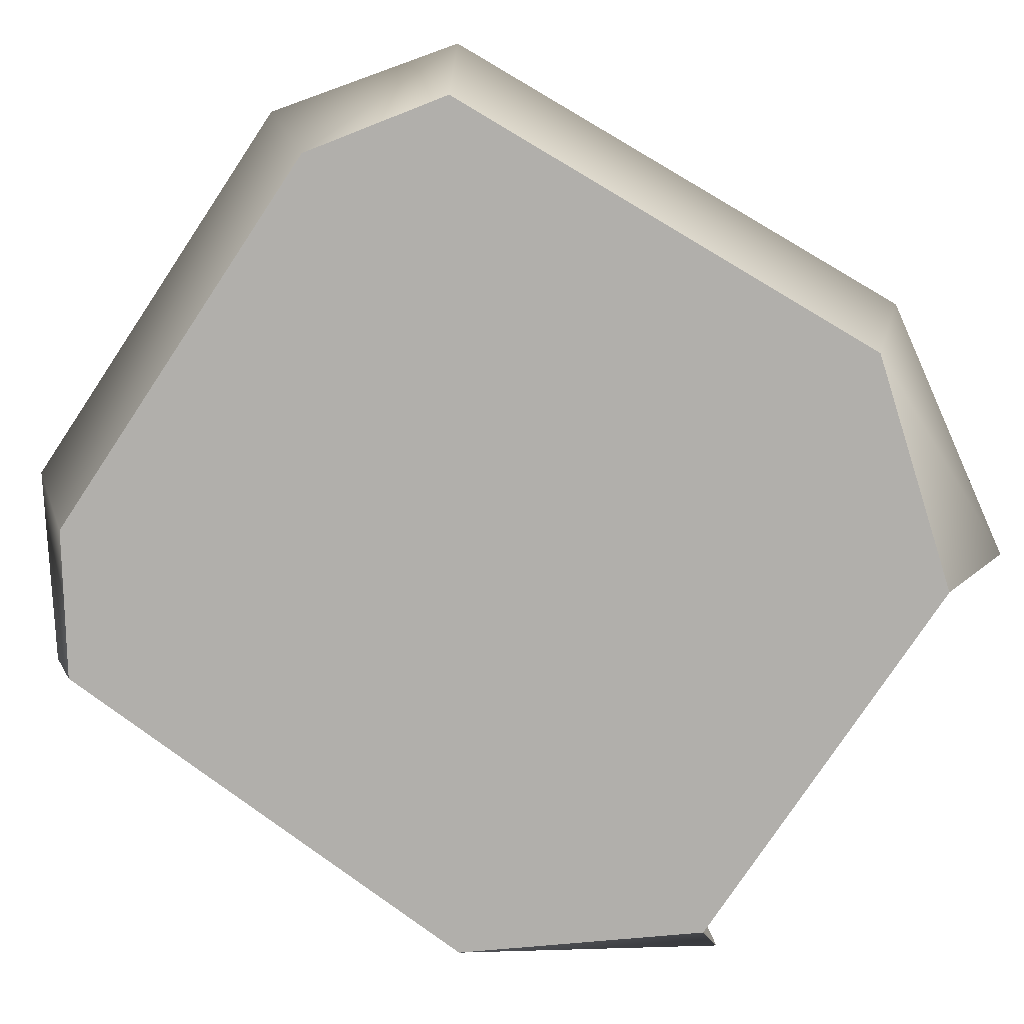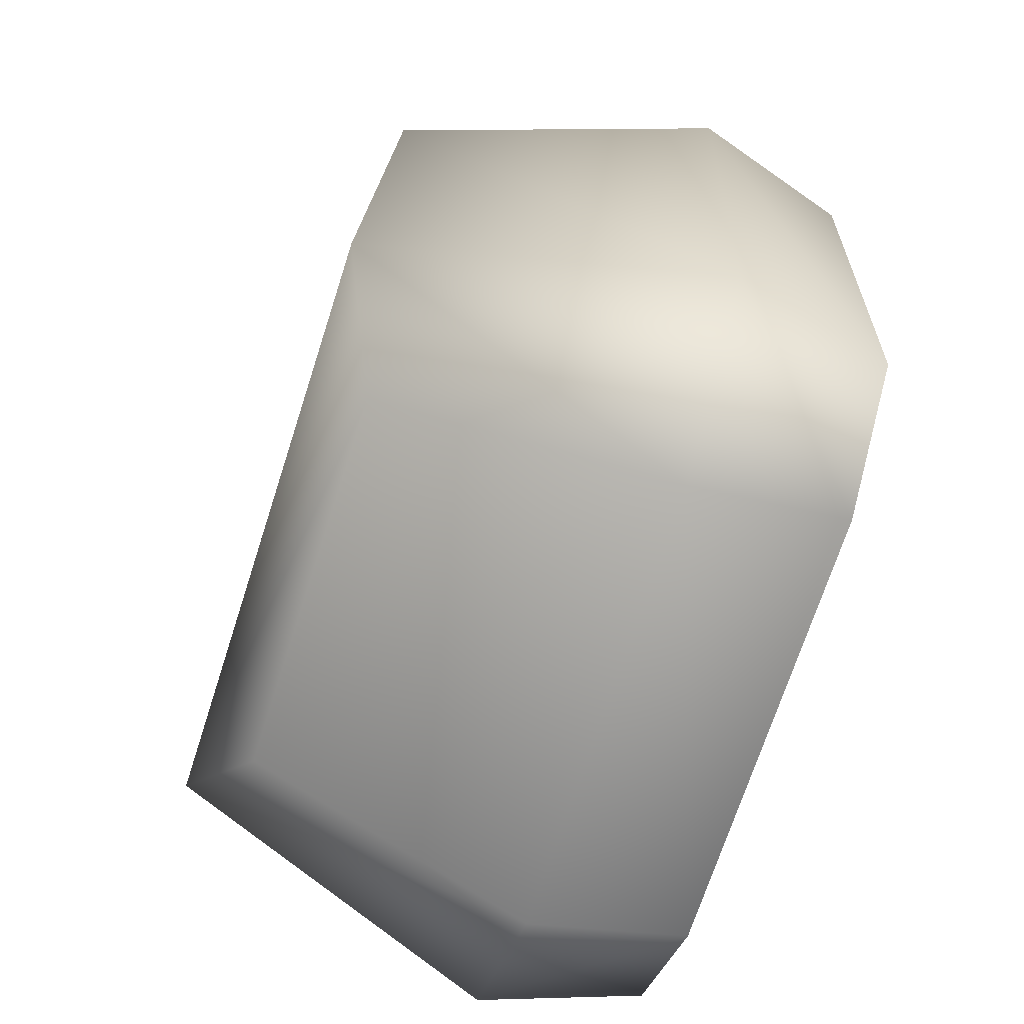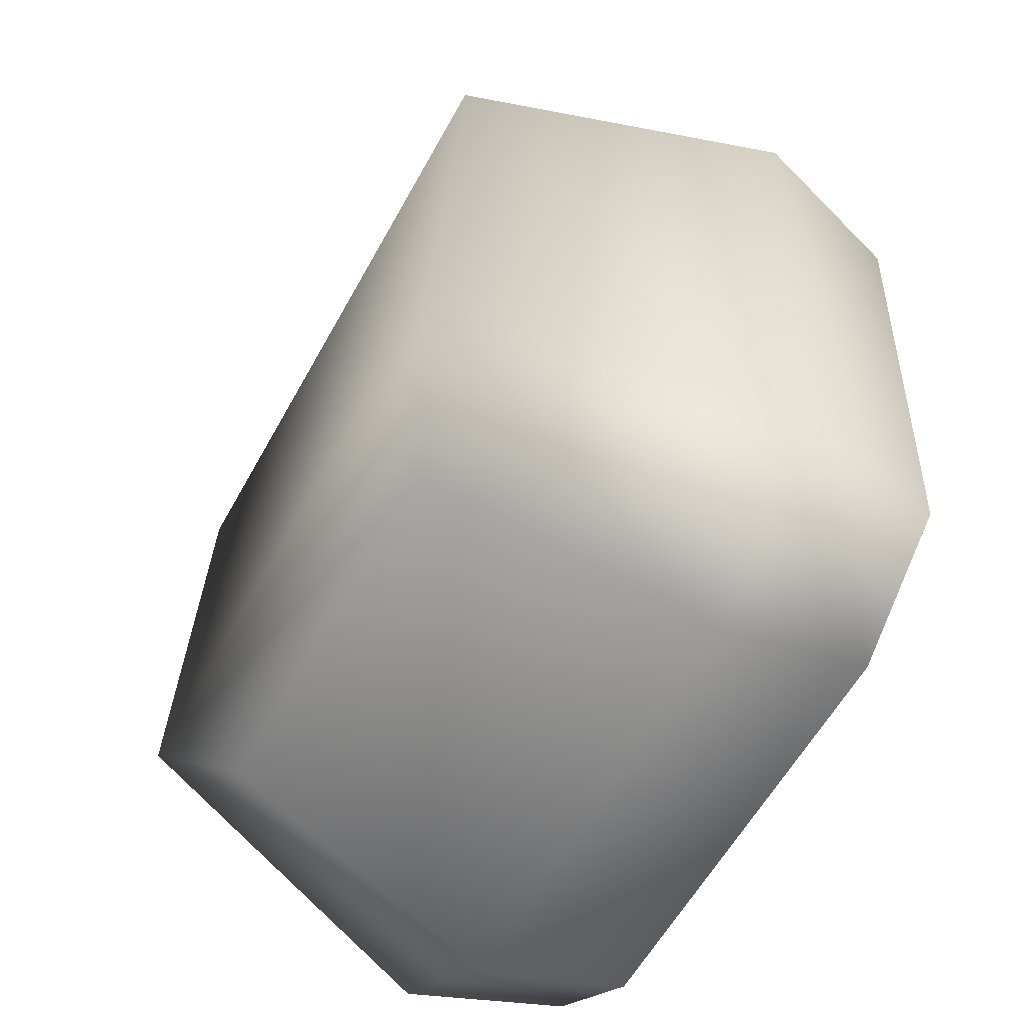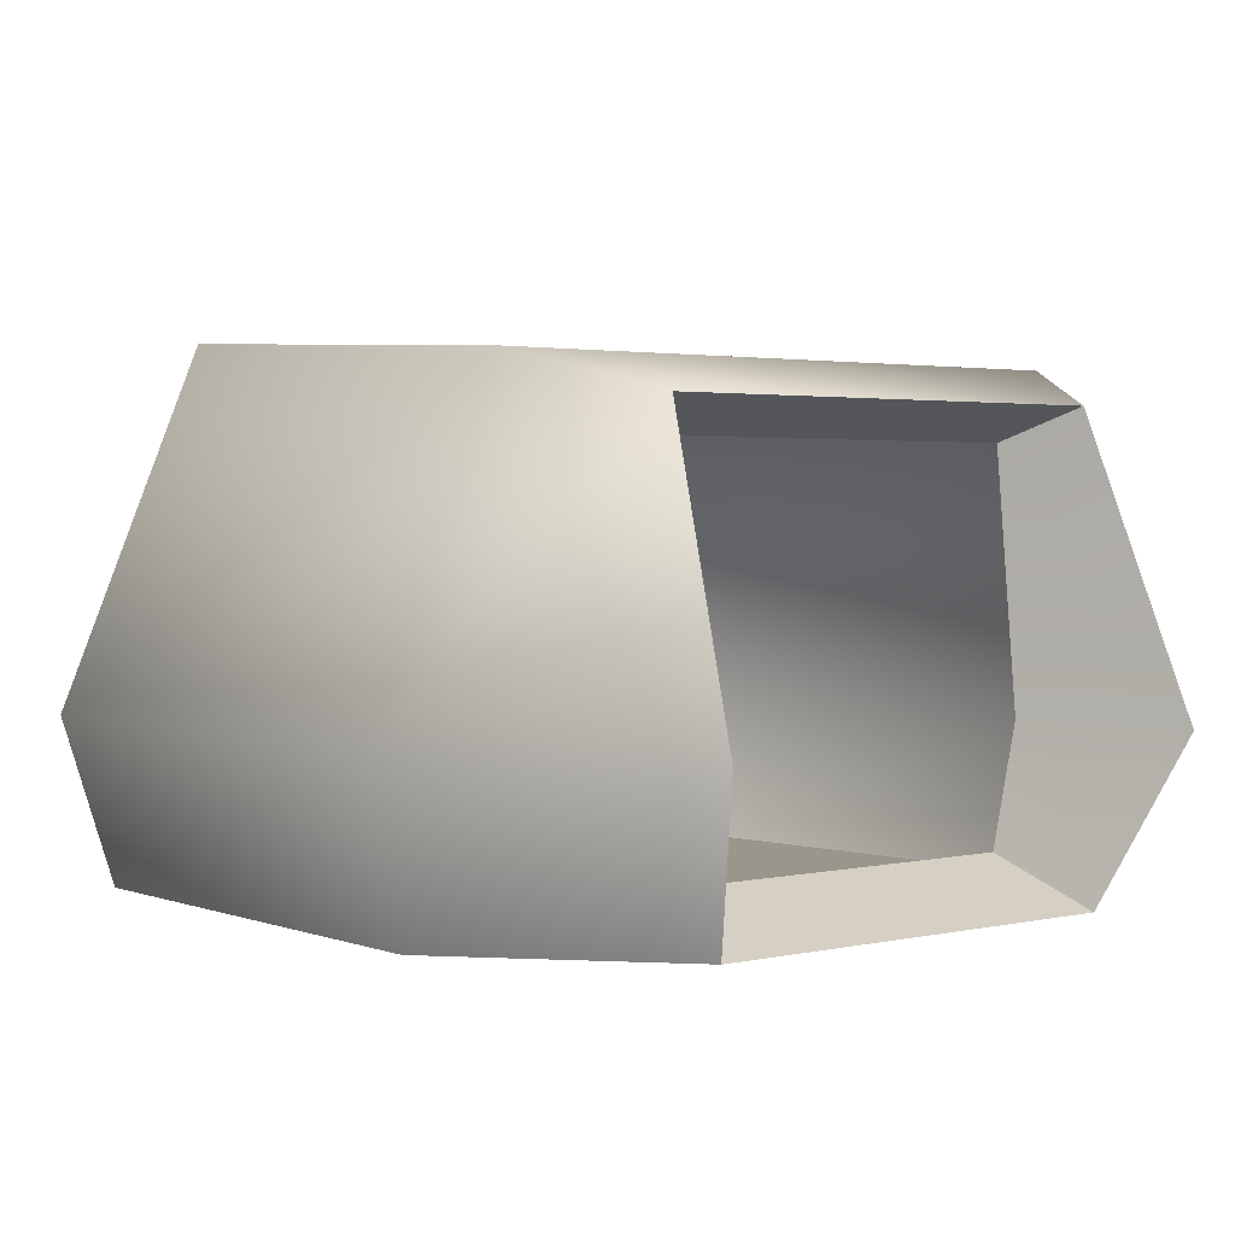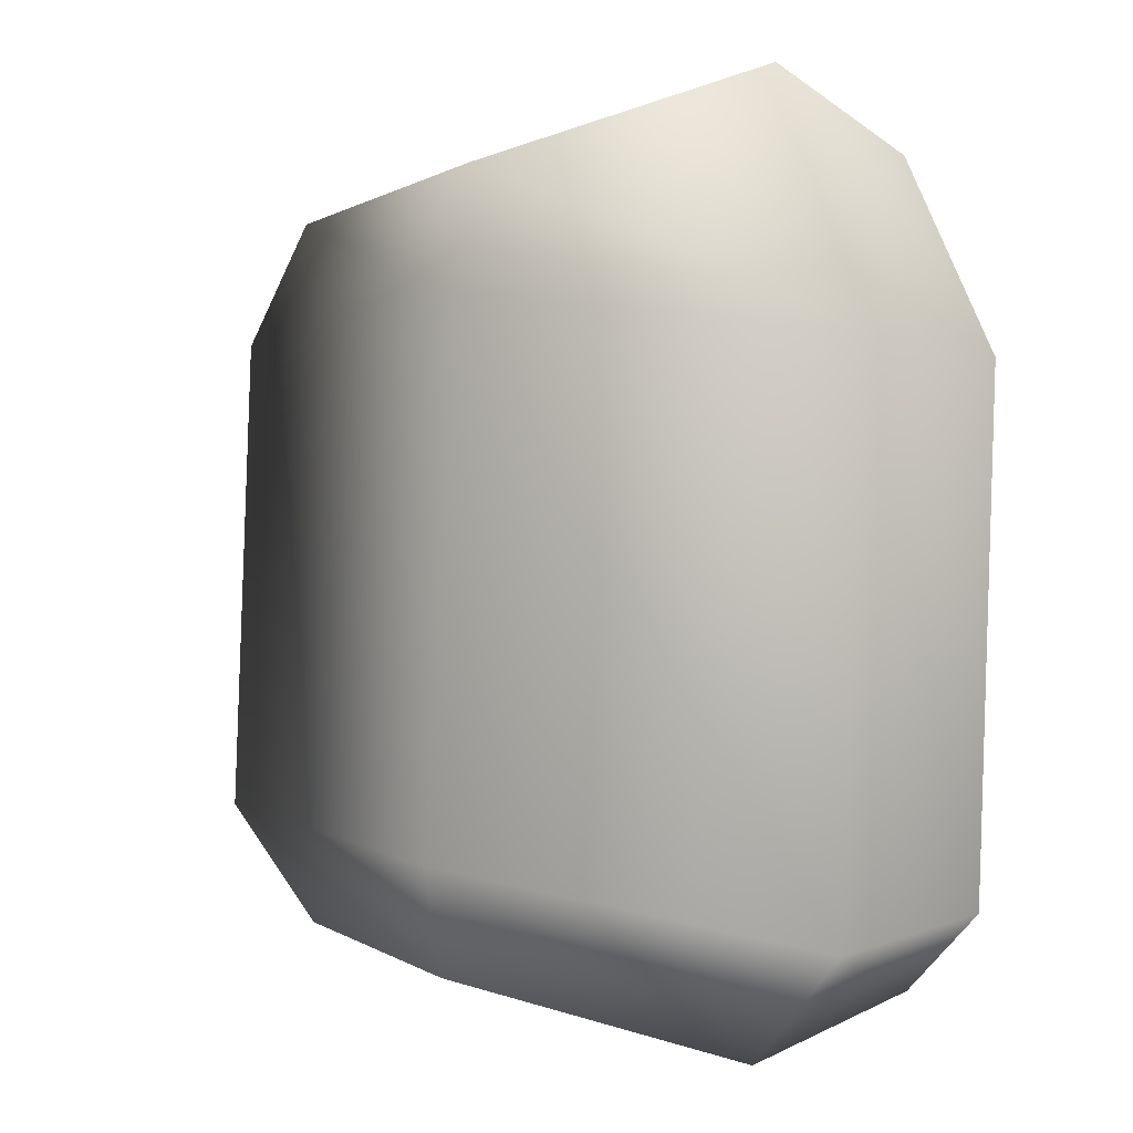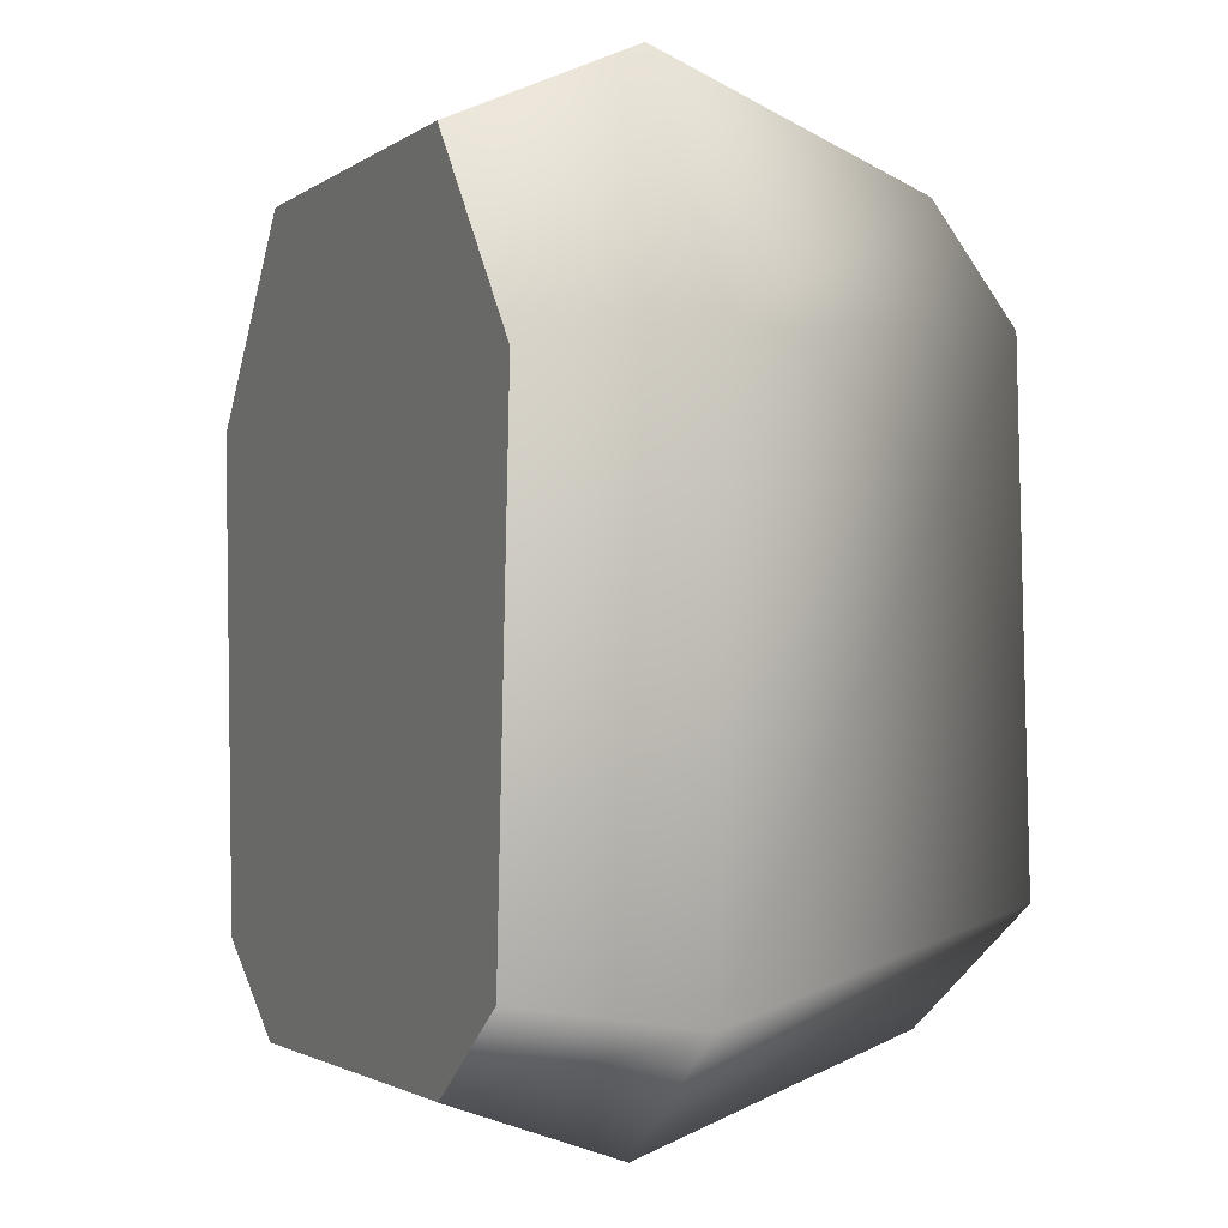
<metadata>
{"format":"obj","ext":"obj","renderer":"f3d","projection":"perspective","resolution":1024,"background":"white","views":[{"elev":-78.5,"azim":-123.7,"up":"+Y"},{"elev":-69.8,"azim":-107.8,"up":"+Z"},{"elev":-58.1,"azim":-118.5,"up":"+Z"},{"elev":2.2,"azim":-40.0,"up":"+Y"},{"elev":0.4,"azim":-112.6,"up":"+Z"},{"elev":-1.9,"azim":66.2,"up":"+Z"}]}
</metadata>
<code>
g SniperTurret_CustomizePart_2_CorpsePart
v 0.4108 0.2827 0.7212
v 0.6511 0.2814 0.3377
v 0.5784 0.03673 0.3125
v 0.3345 0.03761 0.6175
v -0.4814 0.771 0.3801
v 0.4813 0.771 0.3801
v 0.3673 0.7133 0.5659
v -0.3664 0.7133 0.5659
v 0.3673 0.7133 0.5659
v 0.4813 0.771 0.3801
v 0.4108 0.2827 0.7212
v 0.334 0.2882 0.4768
v 0.2964 0.6641 0.4747
v 0.3673 0.7133 0.5659
v 0.4509 0.8068 -0.3518
v -0.4509 0.8068 -0.3518
v -0.2911 0.7251 -0.5245
v 0.2911 0.7251 -0.5245
v -0.3502 0.2873 -0.6646
v 0.3501 0.2873 -0.6646
v 0.6032 0.2841 -0.477
v 0.5379 0.03698 -0.4422
v 0.3501 0.2873 -0.6646
v 0.3444 0.03796 -0.5775
v 0.4509 0.8068 -0.3518
v 0.2911 0.7251 -0.5245
v 0.3345 0.03761 0.6175
v 0.2905 0.1084 0.4765
v 0.3673 0.7133 0.5659
v 0.2964 0.6641 0.4747
v -0.2957 0.6641 0.4747
v -0.3664 0.7133 0.5659
v 0.3444 0.03796 -0.5775
v -0.3445 0.03796 -0.5775
v -0.2908 0.1084 0.4765
v 0.2905 0.1084 0.4765
v 0.3345 0.03761 0.6175
v -0.3345 0.03761 0.6175
v -0.4109 0.2827 0.7212
v -0.3345 0.03761 0.6175
v -0.5785 0.03673 0.3125
v -0.6511 0.2814 0.3377
v -0.3664 0.7133 0.5659
v -0.4814 0.771 0.3801
v -0.2957 0.6641 0.4747
v -0.3394 0.2882 0.4768
v -0.4109 0.2827 0.7212
v -0.3664 0.7133 0.5659
v -0.538 0.03698 -0.4422
v -0.6032 0.2841 -0.477
v -0.3445 0.03796 -0.5775
v -0.3502 0.2873 -0.6646
v -0.4509 0.8068 -0.3518
v -0.2911 0.7251 -0.5245
v -0.2908 0.1084 0.4765
v -0.3345 0.03761 0.6175
v 0.5784 0.03673 0.3125
v 0.5379 0.03698 -0.4422
v -0.538 0.03698 -0.4422
v -0.5785 0.03673 0.3125
v -0.3345 0.03761 0.6175
v 0.3345 0.03761 0.6175
v -0.3445 0.03796 -0.5775
v 0.3444 0.03796 -0.5775
g SniperTurret_CustomizePart_2_CorpsePart_0
f 3 2 1
f 4 3 1
f 7 6 5
f 8 7 5
f 9 1 2
f 10 9 2
f 13 12 11
f 14 13 11
f 17 16 15
f 18 17 15
f 18 20 19
f 17 18 19
f 22 21 2
f 3 22 2
f 24 23 21
f 22 24 21
f 10 2 21
f 25 10 21
f 25 21 23
f 26 25 23
f 12 28 27
f 11 12 27
f 31 30 29
f 32 31 29
f 19 20 33
f 34 19 33
f 37 36 35
f 38 37 35
f 41 40 39
f 42 41 39
f 42 39 43
f 44 42 43
f 47 46 45
f 48 47 45
f 49 41 42
f 50 49 42
f 50 52 51
f 49 50 51
f 50 42 44
f 53 50 44
f 53 54 52
f 50 53 52
f 47 56 55
f 46 47 55
f 59 58 57
f 60 59 57
f 61 60 57
f 62 61 57
f 58 59 63
f 64 58 63
f 15 16 5
f 6 15 5

</code>
